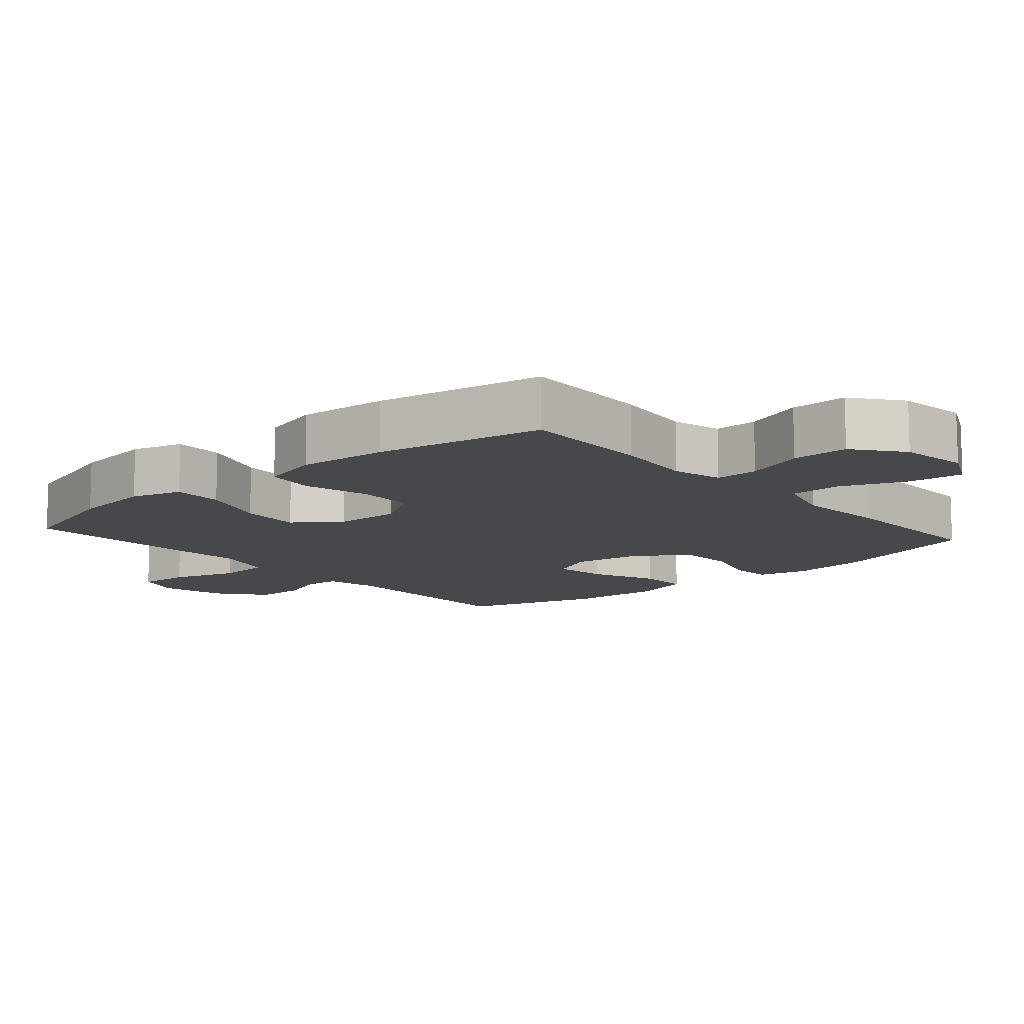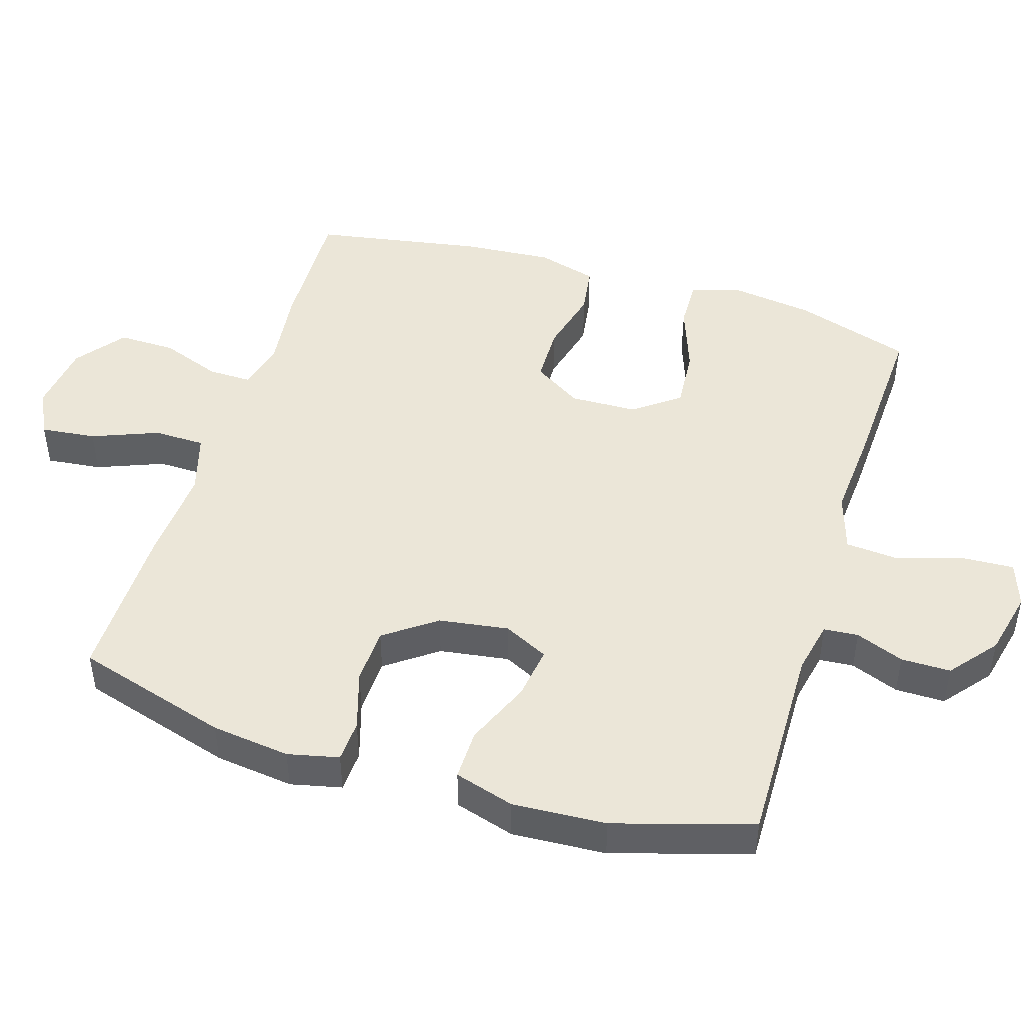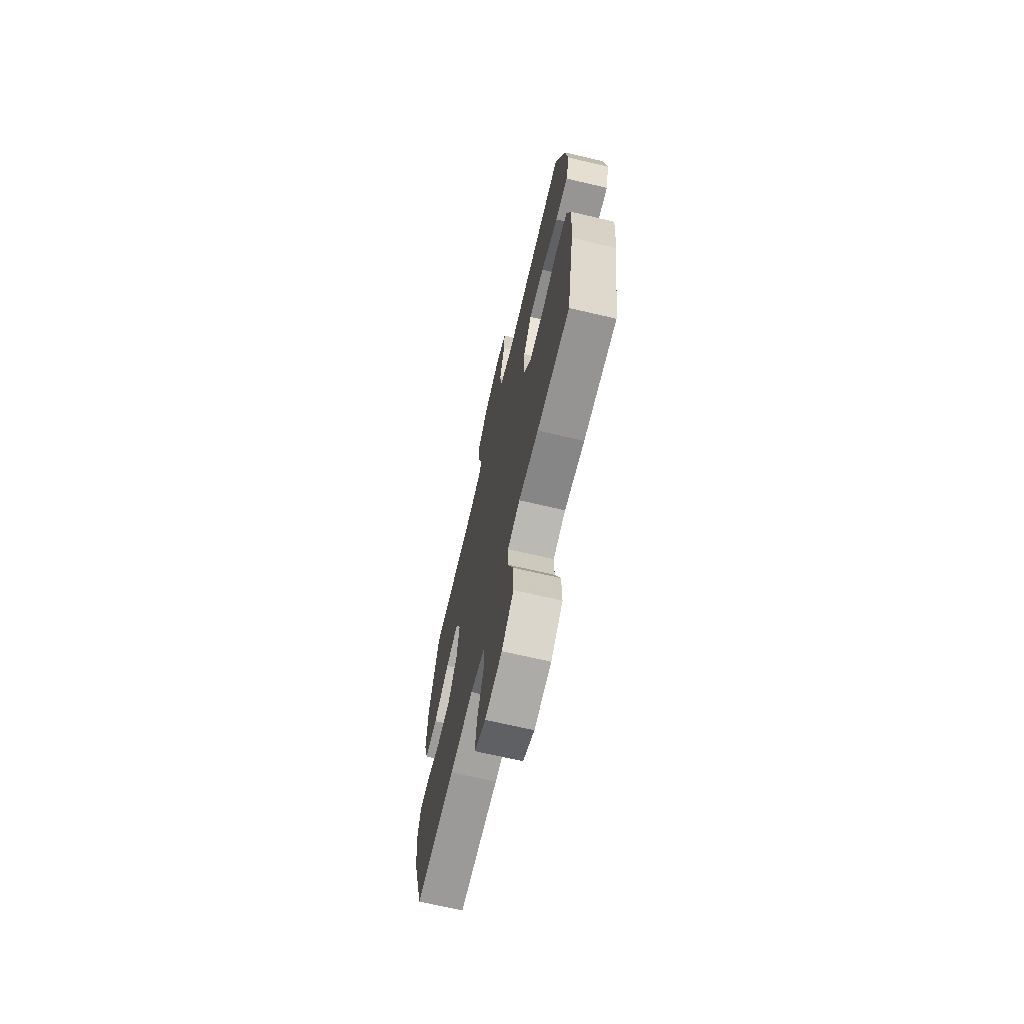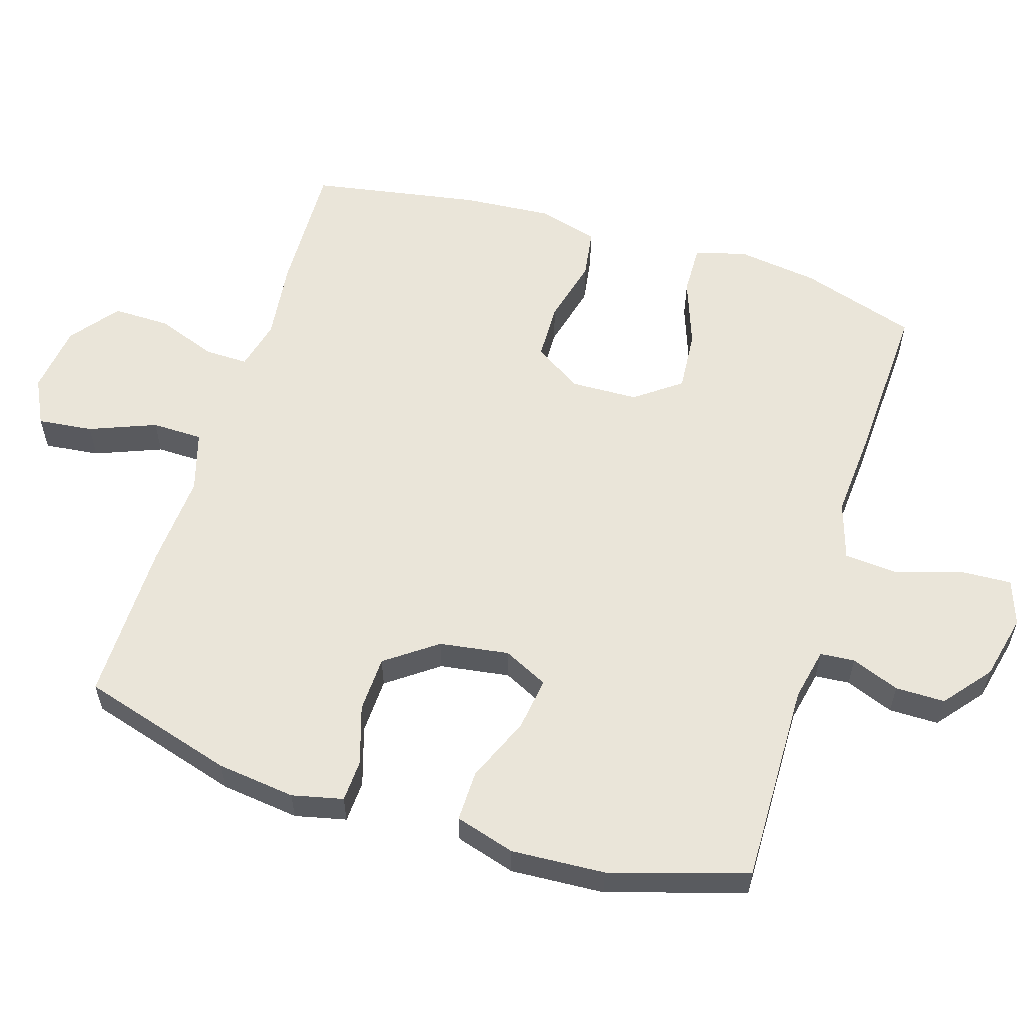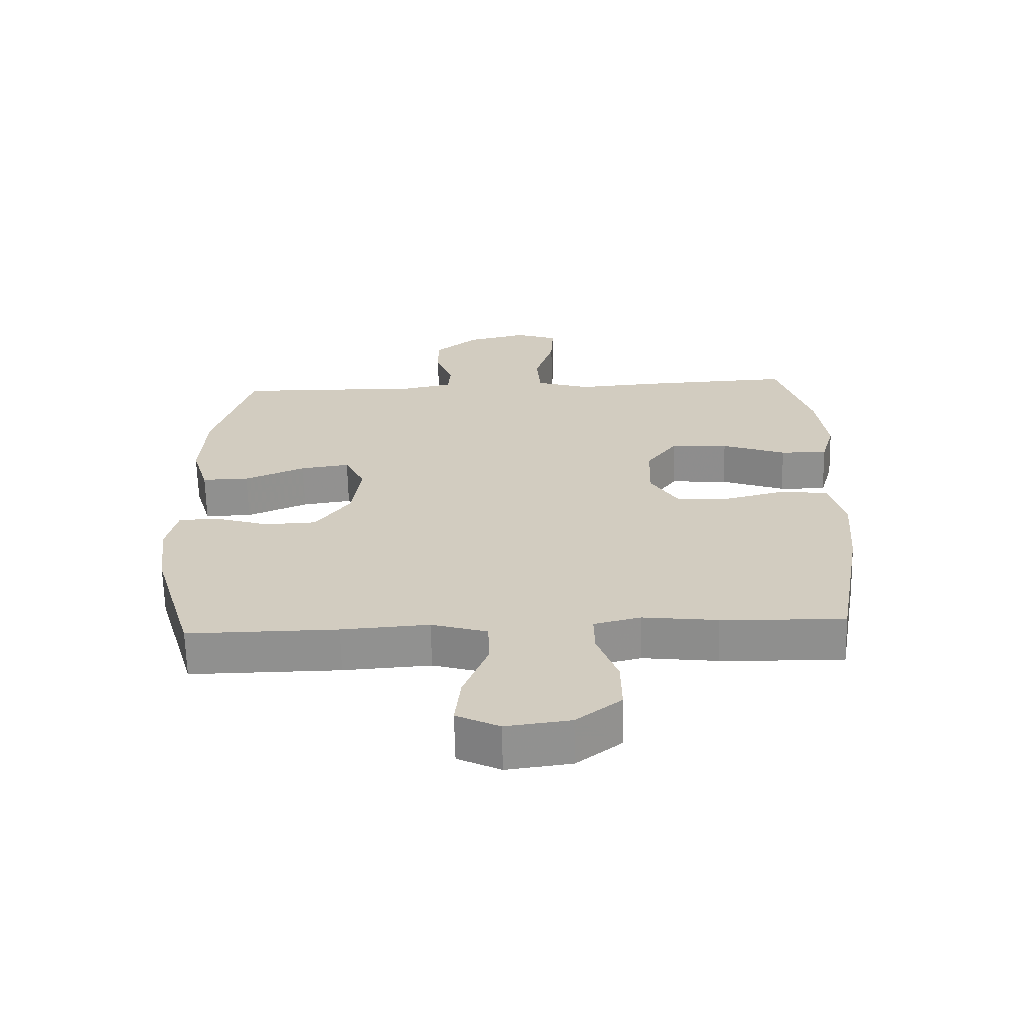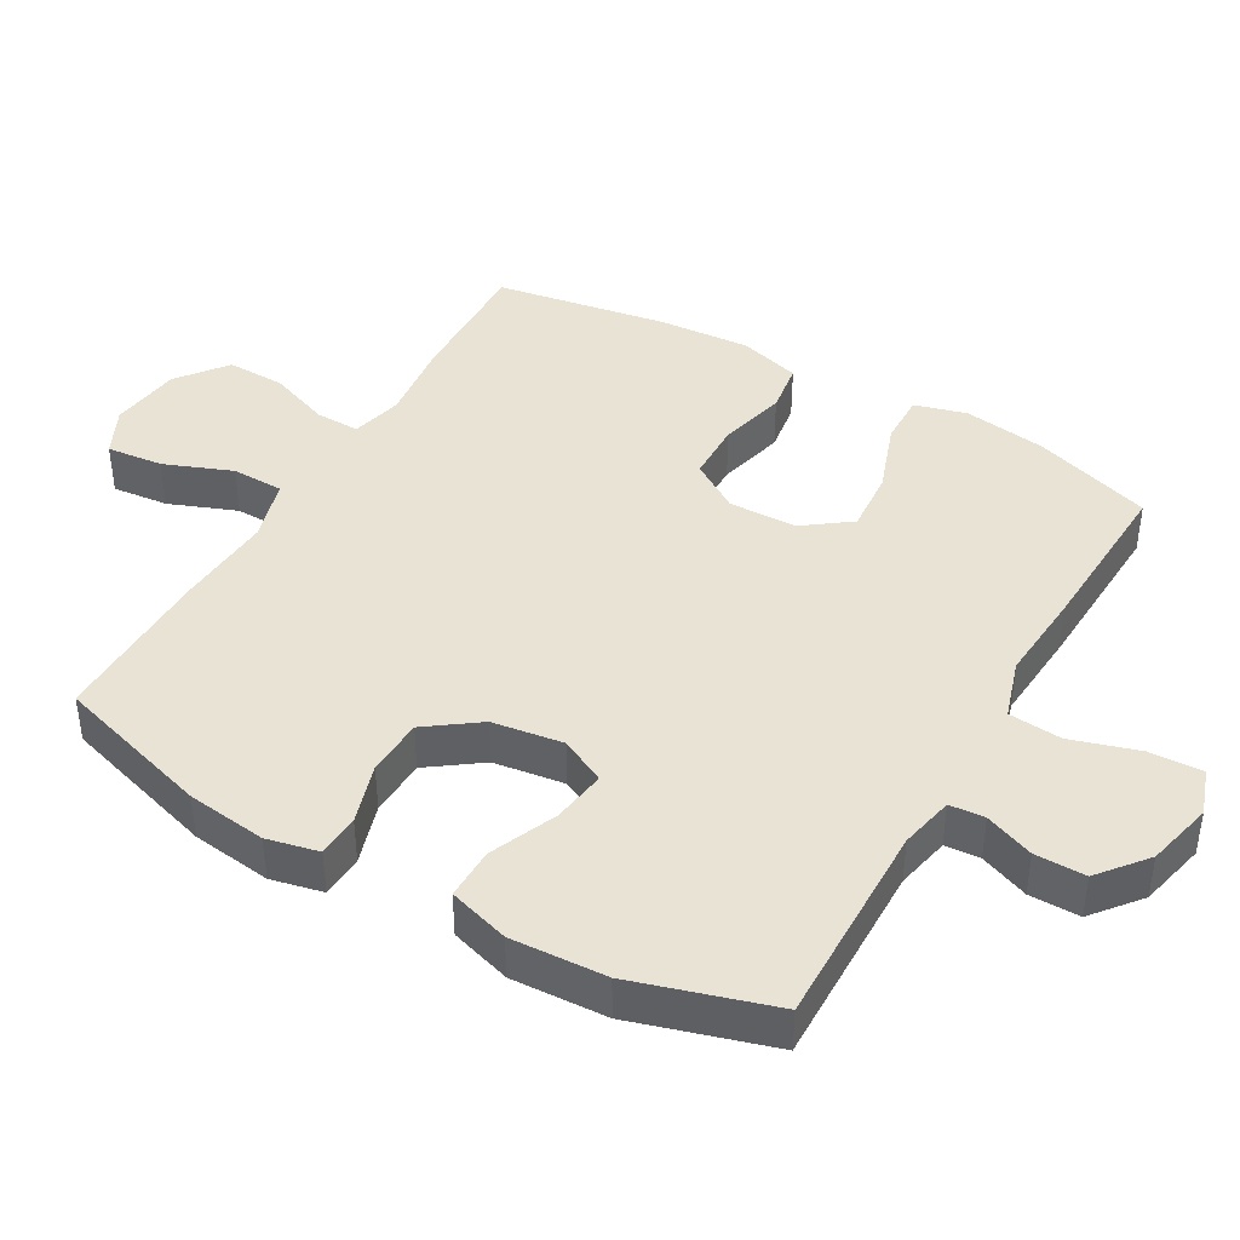
<metadata>
{"format":"obj","ext":"obj","renderer":"f3d","projection":"perspective","resolution":1024,"background":"white","views":[{"elev":-11.4,"azim":131.1,"up":"+Y"},{"elev":46.5,"azim":-72.7,"up":"+Y"},{"elev":-69.0,"azim":76.8,"up":"+Z"},{"elev":57.9,"azim":-72.7,"up":"+Y"},{"elev":-65.4,"azim":1.4,"up":"+Z"},{"elev":42.1,"azim":-60.0,"up":"+Y"}]}
</metadata>
<code>
v -0.5 0.07 -0.5
v -0.566 0.07 -0.277
v -0.58 0.07 -0.163
v -0.563 0.07 -0.089
v -0.502 0.07 -0.086
v -0.416 0.07 -0.113
v -0.334 0.07 -0.11
v -0.28 0.07 -0.036
v -0.265 0.07 0.065
v -0.297 0.07 0.13
v -0.374 0.07 0.119
v -0.469 0.07 0.079
v -0.543 0.07 0.078
v -0.569 0.07 0.165
v -0.561 0.07 0.301
v -0.5 0.07 0.5
v -0.205 0.07 0.494
v -0.128 0.07 0.51
v -0.124 0.07 0.56
v -0.151 0.07 0.63
v -0.151 0.07 0.702
v -0.083 0.07 0.757
v 0.012 0.07 0.779
v 0.078 0.07 0.756
v 0.074 0.07 0.68
v 0.044 0.07 0.584
v 0.05 0.07 0.508
v 0.135 0.07 0.481
v 0.264 0.07 0.49
v 0.5 0.07 0.5
v 0.553 0.07 0.331
v 0.569 0.07 0.213
v 0.548 0.07 0.139
v 0.475 0.07 0.141
v 0.375 0.07 0.177
v 0.286 0.07 0.184
v 0.237 0.07 0.118
v 0.234 0.07 0.021
v 0.278 0.07 -0.049
v 0.362 0.07 -0.051
v 0.457 0.07 -0.027
v 0.529 0.07 -0.038
v 0.553 0.07 -0.125
v 0.543 0.07 -0.255
v 0.5 0.07 -0.5
v 0.308 0.07 -0.494
v 0.191 0.07 -0.48
v 0.118 0.07 -0.498
v 0.119 0.07 -0.561
v 0.151 0.07 -0.648
v 0.152 0.07 -0.731
v 0.082 0.07 -0.785
v -0.019 0.07 -0.798
v -0.086 0.07 -0.765
v -0.077 0.07 -0.685
v -0.039 0.07 -0.589
v -0.04 0.07 -0.515
v -0.128 0.07 -0.489
v -0.265 0.07 -0.498
v -0.5 0 -0.5
v -0.566 0 -0.277
v -0.58 0 -0.163
v -0.563 0 -0.089
v -0.502 0 -0.086
v -0.416 0 -0.113
v -0.334 0 -0.11
v -0.28 0 -0.036
v -0.265 0 0.065
v -0.297 0 0.13
v -0.374 0 0.119
v -0.469 0 0.079
v -0.543 0 0.078
v -0.569 0 0.165
v -0.561 0 0.301
v -0.5 0 0.5
v -0.205 0 0.494
v -0.128 0 0.51
v -0.124 0 0.56
v -0.151 0 0.63
v -0.151 0 0.702
v -0.083 0 0.757
v 0.012 0 0.779
v 0.078 0 0.756
v 0.074 0 0.68
v 0.044 0 0.584
v 0.05 0 0.508
v 0.135 0 0.481
v 0.264 0 0.49
v 0.5 0 0.5
v 0.553 0 0.331
v 0.569 0 0.213
v 0.548 0 0.139
v 0.475 0 0.141
v 0.375 0 0.177
v 0.286 0 0.184
v 0.237 0 0.118
v 0.234 0 0.021
v 0.278 0 -0.049
v 0.362 0 -0.051
v 0.457 0 -0.027
v 0.529 0 -0.038
v 0.553 0 -0.125
v 0.543 0 -0.255
v 0.5 0 -0.5
v 0.308 0 -0.494
v 0.191 0 -0.48
v 0.118 0 -0.498
v 0.119 0 -0.561
v 0.151 0 -0.648
v 0.152 0 -0.731
v 0.082 0 -0.785
v -0.019 0 -0.798
v -0.086 0 -0.765
v -0.077 0 -0.685
v -0.039 0 -0.589
v -0.04 0 -0.515
v -0.128 0 -0.489
v -0.265 0 -0.498
f 4 5 6
f 3 4 6
f 2 3 6
f 1 2 6
f 59 1 6
f 58 59 6
f 57 58 6 7
f 54 55 56
f 53 54 56
f 52 53 56
f 51 52 56
f 50 51 56
f 49 50 56
f 48 49 56 57
f 57 7 8
f 48 57 8
f 47 48 8
f 45 46 47
f 44 45 47
f 43 44 47
f 42 43 47
f 41 42 47
f 40 41 47
f 39 40 47 8
f 33 34 35
f 32 33 35
f 31 32 35
f 30 31 35
f 29 30 35
f 28 29 35
f 27 28 35 36
f 24 25 26
f 23 24 26
f 22 23 26
f 21 22 26
f 20 21 26
f 19 20 26
f 18 19 26 27
f 27 36 37
f 18 27 37
f 17 18 37
f 15 16 17
f 14 15 17
f 13 14 17
f 12 13 17
f 11 12 17
f 38 39 8 9
f 37 38 9 10
f 17 37 10
f 10 11 17
f 65 64 63
f 65 63 62
f 65 62 61
f 65 61 60
f 65 60 118
f 65 118 117
f 66 65 117 116
f 115 114 113
f 115 113 112
f 115 112 111
f 115 111 110
f 115 110 109
f 115 109 108
f 116 115 108 107
f 67 66 116
f 67 116 107
f 67 107 106
f 106 105 104
f 106 104 103
f 106 103 102
f 106 102 101
f 106 101 100
f 106 100 99
f 67 106 99 98
f 94 93 92
f 94 92 91
f 94 91 90
f 94 90 89
f 94 89 88
f 94 88 87
f 95 94 87 86
f 85 84 83
f 85 83 82
f 85 82 81
f 85 81 80
f 85 80 79
f 85 79 78
f 86 85 78 77
f 96 95 86
f 96 86 77
f 96 77 76
f 76 75 74
f 76 74 73
f 76 73 72
f 76 72 71
f 76 71 70
f 68 67 98 97
f 69 68 97 96
f 69 96 76
f 76 70 69
f 1 60 61 2
f 2 61 62 3
f 3 62 63 4
f 4 63 64 5
f 5 64 65 6
f 6 65 66 7
f 7 66 67 8
f 8 67 68 9
f 9 68 69 10
f 10 69 70 11
f 11 70 71 12
f 12 71 72 13
f 13 72 73 14
f 14 73 74 15
f 15 74 75 16
f 16 75 76 17
f 17 76 77 18
f 18 77 78 19
f 19 78 79 20
f 20 79 80 21
f 21 80 81 22
f 22 81 82 23
f 23 82 83 24
f 24 83 84 25
f 25 84 85 26
f 26 85 86 27
f 27 86 87 28
f 28 87 88 29
f 29 88 89 30
f 30 89 90 31
f 31 90 91 32
f 32 91 92 33
f 33 92 93 34
f 34 93 94 35
f 35 94 95 36
f 36 95 96 37
f 37 96 97 38
f 38 97 98 39
f 39 98 99 40
f 40 99 100 41
f 41 100 101 42
f 42 101 102 43
f 43 102 103 44
f 44 103 104 45
f 45 104 105 46
f 46 105 106 47
f 47 106 107 48
f 48 107 108 49
f 49 108 109 50
f 50 109 110 51
f 51 110 111 52
f 52 111 112 53
f 53 112 113 54
f 54 113 114 55
f 55 114 115 56
f 56 115 116 57
f 57 116 117 58
f 58 117 118 59
f 59 118 60 1

</code>
